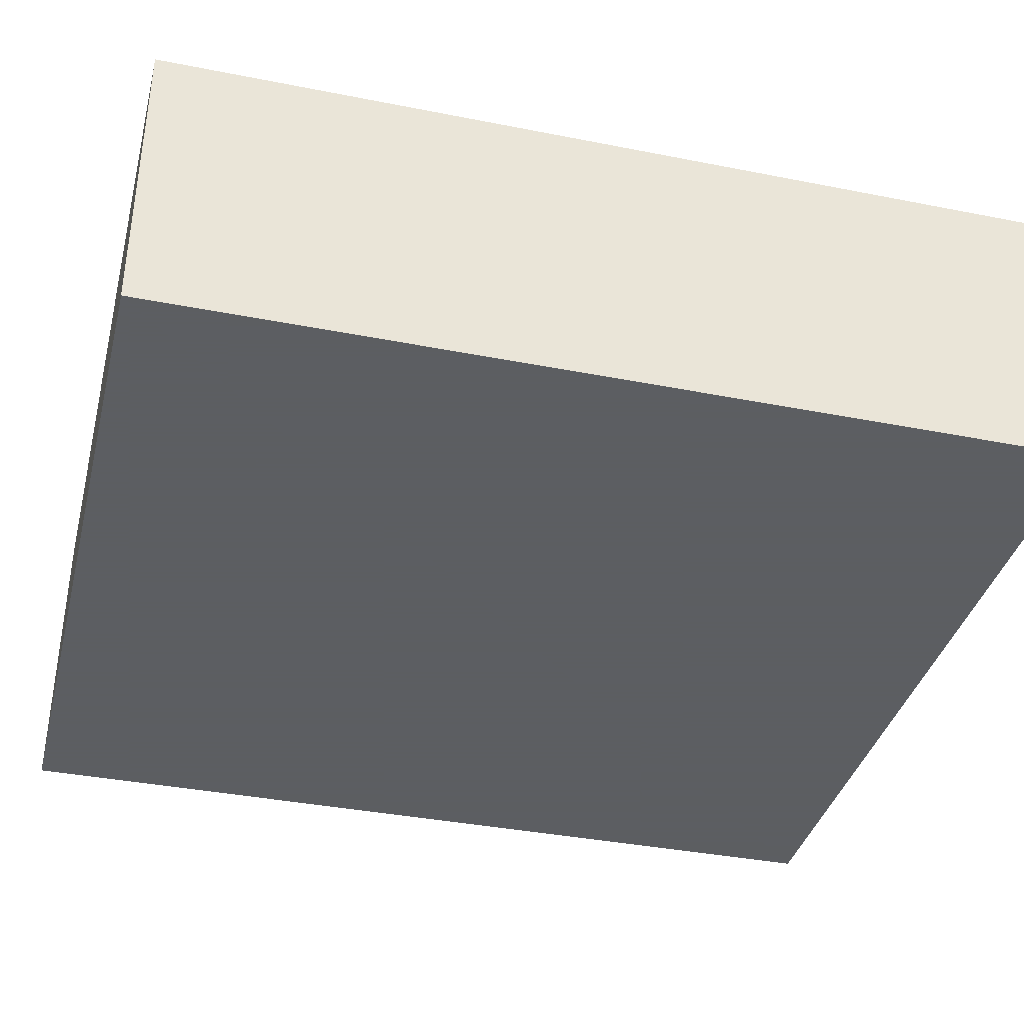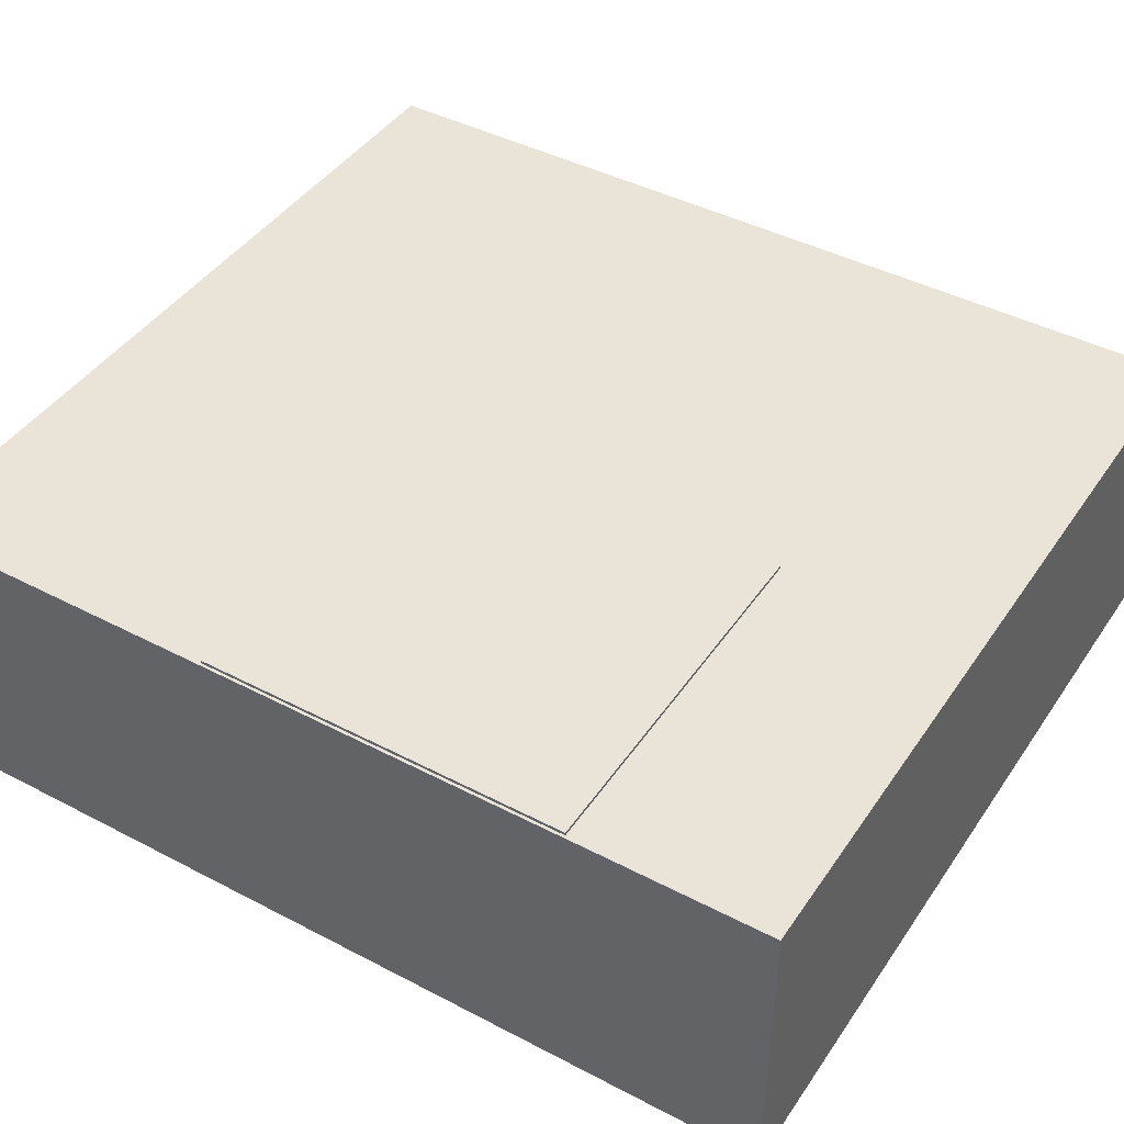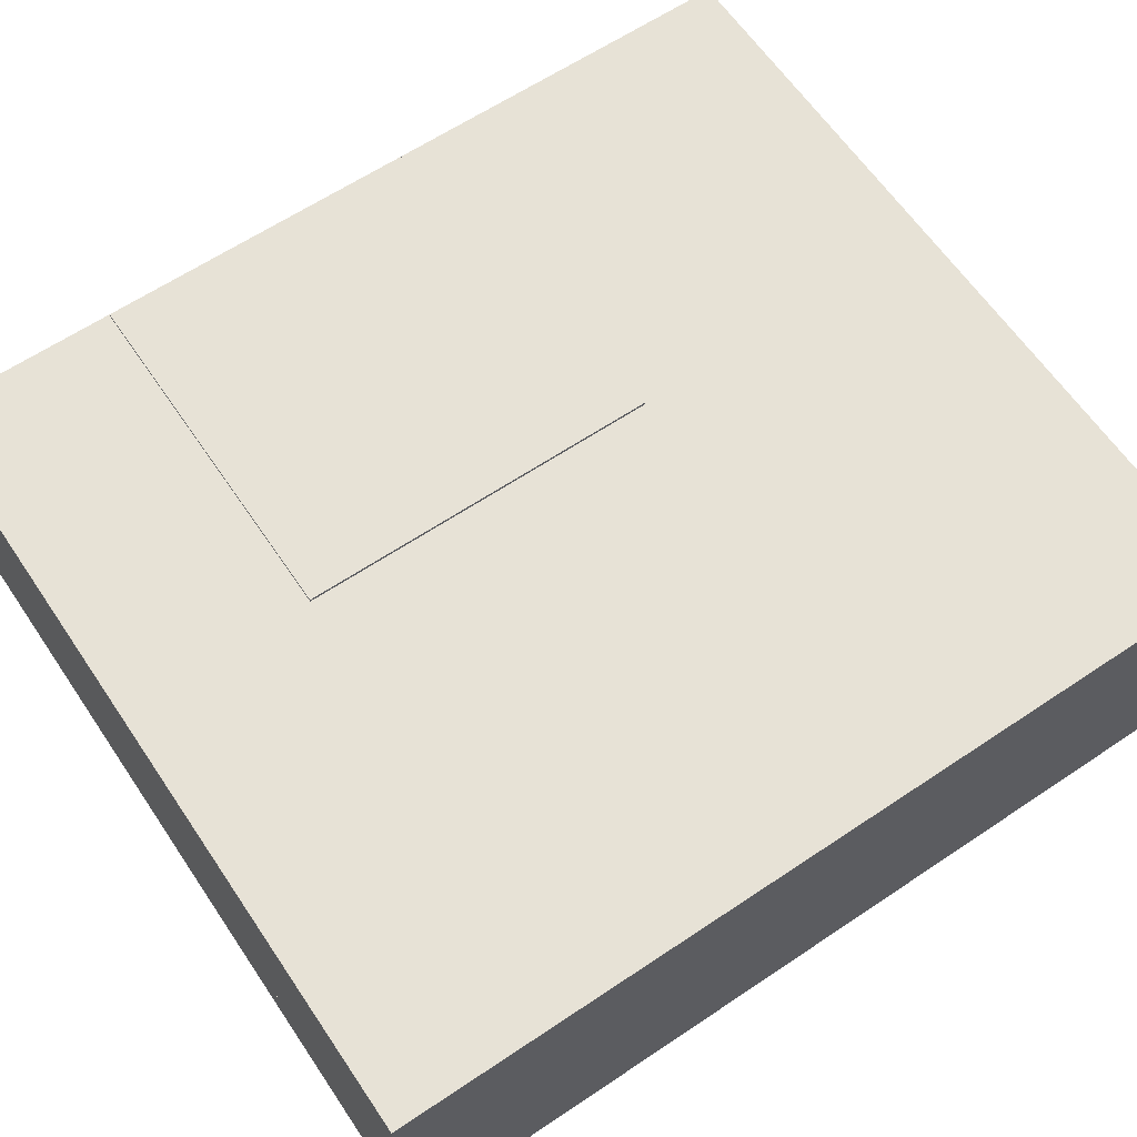
<metadata>
{"format":"obj","ext":"obj","renderer":"f3d","projection":"perspective","resolution":1024,"background":"white","views":[{"elev":-37.4,"azim":75.8,"up":"+Y"},{"elev":43.3,"azim":-58.3,"up":"+Y"},{"elev":63.1,"azim":55.9,"up":"+Y"}]}
</metadata>
<code>
o Big_Cube.002
v -105.3 -12.8 -9.302
v -105.3 48.18 -9.302
v -105.3 48.18 -190.9
v -105.3 -12.8 -190.9
v 59.47 48.18 -190.9
v 59.47 -12.8 -190.9
v 59.47 48.18 -9.302
v 59.47 -12.8 -9.302
f 1 2 3 4
f 4 3 5 6
f 6 5 7 8
f 8 7 2 1
f 4 6 8 1
f 5 3 2 7
o Cube.001_Cube.001
v -0.0132 -1 -9.302
v -0.0132 2e-06 -9.302
v -0.0132 9e-06 -58.01
v -0.0132 -1 -58.01
v 56.34 9e-06 -58.01
v 56.34 -1 -58.01
v 56.34 2e-06 -9.302
v 56.34 -1 -9.302
f 9 10 11 12
f 12 11 13 14
f 14 13 15 16
f 16 15 10 9
f 12 14 16 9
f 13 11 10 15
o Cube_Cube.005
v 0.1456 0.01078 -9.35
v 0.1456 11.96 -9.35
v 0.1456 11.96 -10.03
v 0.1456 0.01078 -10.03
v 56.52 11.96 -10.03
v 56.52 0.01078 -10.03
v 56.52 11.96 -9.35
v 56.52 0.01078 -9.35
f 17 18 19 20
f 20 19 21 22
f 22 21 23 24
f 24 23 18 17
f 20 22 24 17
f 21 19 18 23
o Cube.002_Cube.006
v 0.1456 0.01078 -17.93
v 0.1456 11.96 -17.93
v 0.1456 11.96 -18.61
v 0.1456 0.01078 -18.61
v 48.25 11.96 -18.61
v 48.25 0.01078 -18.61
v 48.25 11.96 -17.93
v 48.25 0.01078 -17.93
f 25 26 27 28
f 28 27 29 30
f 30 29 31 32
f 32 31 26 25
f 28 30 32 25
f 29 27 26 31
o Cube.003_Cube.007
v 56.45 0.01077 -10.03
v 56.45 11.96 -10.03
v 55.77 11.96 -10.03
v 55.77 0.01077 -10.03
v 55.77 11.96 -66
v 55.77 0.01078 -66
v 56.45 11.96 -66
v 56.45 0.01078 -66
f 33 34 35 36
f 36 35 37 38
f 38 37 39 40
f 40 39 34 33
f 36 38 40 33
f 37 35 34 39
o Cube.004_Cube.008
v 48.15 0.01077 -18.09
v 48.15 11.96 -18.09
v 47.47 11.96 -18.09
v 47.47 0.01077 -18.09
v 47.47 11.96 -66
v 47.47 0.01078 -66
v 48.15 11.96 -66
v 48.15 0.01078 -66
f 41 42 43 44
f 44 43 45 46
f 46 45 47 48
f 48 47 42 41
f 44 46 48 41
f 45 43 42 47
o Cube.005_Cube.009
v 47.58 0.01078 -65.71
v 47.58 11.96 -65.71
v 47.58 11.96 -66.39
v 47.58 0.01078 -66.39
v 56.48 11.96 -66.39
v 56.48 0.01078 -66.39
v 56.48 11.96 -65.71
v 56.48 0.01078 -65.71
f 49 50 51 52
f 52 51 53 54
f 54 53 55 56
f 56 55 50 49
f 52 54 56 49
f 53 51 50 55
o Cube.006_Cube.010
v 47.58 12.04 -57.33
v 47.58 23.99 -57.33
v 47.58 23.99 -58.01
v 47.58 12.04 -58.01
v 56.48 23.99 -58.01
v 56.48 12.04 -58.01
v 56.48 23.99 -57.33
v 56.48 12.04 -57.33
f 57 58 59 60
f 60 59 61 62
f 62 61 63 64
f 64 63 58 57
f 60 62 64 57
f 61 59 58 63
o Cube.007_Cube.011
v 56.45 12.04 -57.93
v 56.45 23.99 -57.93
v 55.77 23.99 -57.93
v 55.77 12.04 -57.93
v 55.77 23.99 -122
v 55.77 12.04 -122
v 56.45 23.99 -122
v 56.45 12.04 -122
f 65 66 67 68
f 68 67 69 70
f 70 69 71 72
f 72 71 66 65
f 68 70 72 65
f 69 67 66 71
o Cube.008_Cube.012
v 16.22 12.04 -81.94
v 16.22 23.99 -81.94
v 15.54 23.99 -81.94
v 15.54 12.04 -81.94
v 15.54 23.99 -114.2
v 15.54 12.04 -114.2
v 16.22 23.99 -114.2
v 16.22 12.04 -114.2
f 73 74 75 76
f 76 75 77 78
f 78 77 79 80
f 80 79 74 73
f 76 78 80 73
f 77 75 74 79
o Cube.009_Cube.013
v 48.19 12.04 -57.72
v 48.19 23.99 -57.72
v 47.51 23.99 -57.72
v 47.51 12.04 -57.72
v 47.51 23.99 -82.18
v 47.51 12.04 -82.18
v 48.19 23.99 -82.18
v 48.19 12.04 -82.18
f 81 82 83 84
f 84 83 85 86
f 86 85 87 88
f 88 87 82 81
f 84 86 88 81
f 85 83 82 87
o Cube.010_Cube.014
v 47.48 12.04 -82.12
v 47.48 23.99 -82.12
v 47.48 23.99 -81.44
v 47.48 12.04 -81.44
v 15.7 23.99 -81.44
v 15.7 12.04 -81.44
v 15.7 23.99 -82.12
v 15.7 12.04 -82.12
f 89 90 91 92
f 92 91 93 94
f 94 93 95 96
f 96 95 90 89
f 92 94 96 89
f 93 91 90 95
o Cube.011_Cube.015
v 56.47 12.04 -122.2
v 56.47 23.99 -122.2
v 56.47 23.99 -121.5
v 56.47 12.04 -121.5
v 7.979 23.99 -121.5
v 7.979 12.04 -121.5
v 7.979 23.99 -122.2
v 7.979 12.04 -122.2
f 97 98 99 100
f 100 99 101 102
f 102 101 103 104
f 104 103 98 97
f 100 102 104 97
f 101 99 98 103
o Cube.012_Cube.016
v 15.63 12.04 -114.1
v 15.63 23.99 -114.1
v 15.63 23.99 -113.5
v 15.63 12.04 -113.5
v -40 23.99 -113.5
v -40 12.04 -113.5
v -40 23.99 -114.1
v -40 12.04 -114.1
f 105 106 107 108
f 108 107 109 110
f 110 109 111 112
f 112 111 106 105
f 108 110 112 105
f 109 107 106 111
o Cube.013_Cube.017
v 0.04693 11.97 -122.4
v 0.04693 23.92 -122.4
v 0.04693 23.92 -121.7
v 0.04693 11.97 -121.7
v -40.02 23.92 -121.7
v -40.02 11.97 -121.7
v -40.02 23.92 -122.4
v -40.02 11.97 -122.4
f 113 114 115 116
f 116 115 117 118
f 118 117 119 120
f 120 119 114 113
f 116 118 120 113
f 117 115 114 119
o Cube.014_Cube.018
v -40.49 12.04 -113.8
v -40.49 23.99 -113.8
v -41.17 23.99 -113.8
v -41.17 12.04 -113.8
v -41.17 23.99 -122.3
v -41.17 12.04 -122.3
v -40.49 23.99 -122.3
v -40.49 12.04 -122.3
f 121 122 123 124
f 124 123 125 126
f 126 125 127 128
f 128 127 122 121
f 124 126 128 121
f 125 123 122 127
o Cube.015_Cube.019
v -31.25 23.97 -113.8
v -31.25 48.14 -113.8
v -31.93 48.14 -113.8
v -31.93 23.97 -113.8
v -31.93 48.14 -122.3
v -31.93 23.97 -122.3
v -31.25 48.14 -122.3
v -31.25 23.97 -122.3
f 129 130 131 132
f 132 131 133 134
f 134 133 135 136
f 136 135 130 129
f 132 134 136 129
f 133 131 130 135
o Cube.016_Cube.020
v -32.05 23.87 -122.4
v -32.05 47.97 -122.4
v -32.05 47.97 -121.7
v -32.05 23.87 -121.7
v -56.19 47.97 -121.7
v -56.19 23.87 -121.7
v -56.19 47.97 -122.4
v -56.19 23.87 -122.4
f 137 138 139 140
f 140 139 141 142
f 142 141 143 144
f 144 143 138 137
f 140 142 144 137
f 141 139 138 143
o Cube.017_Cube.021
v -32.05 24.1 -114
v -32.05 47.97 -114
v -32.05 47.97 -113.3
v -32.05 24.1 -113.3
v -48.47 47.97 -113.3
v -48.47 24.1 -113.3
v -48.47 47.97 -114
v -48.47 24.1 -114
f 145 146 147 148
f 148 147 149 150
f 150 149 151 152
f 152 151 146 145
f 148 150 152 145
f 149 147 146 151
o Cube.018_Cube.022
v -55.84 23.79 -90.52
v -55.84 47.97 -90.52
v -55.84 47.97 -89.84
v -55.84 23.79 -89.84
v -104 47.97 -89.84
v -104 23.79 -89.84
v -104 47.97 -90.52
v -104 23.79 -90.52
f 153 154 155 156
f 156 155 157 158
f 158 157 159 160
f 160 159 154 153
f 156 158 160 153
f 157 155 154 159
o Cube.019_Cube.023
v -47.7 23.73 -82.09
v -47.7 47.97 -82.09
v -47.7 47.97 -81.41
v -47.7 23.73 -81.41
v -96.39 47.97 -81.41
v -96.39 23.73 -81.41
v -96.39 47.97 -82.09
v -96.39 23.73 -82.09
f 161 162 163 164
f 164 163 165 166
f 166 165 167 168
f 168 167 162 161
f 164 166 168 161
f 165 163 162 167
o Cube.020_Cube.025
v -48.12 23.73 -114.2
v -48.12 47.97 -114.2
v -47.44 47.97 -114.2
v -47.44 23.73 -114.2
v -47.44 47.97 -81.54
v -47.44 23.73 -81.54
v -48.12 47.97 -81.54
v -48.12 23.73 -81.54
f 169 170 171 172
f 172 171 173 174
f 174 173 175 176
f 176 175 170 169
f 172 174 176 169
f 173 171 170 175
o Cube.021_Cube.026
v -56.54 23.73 -122.4
v -56.54 47.97 -122.4
v -55.86 47.97 -122.4
v -55.86 23.73 -122.4
v -55.86 47.97 -89.79
v -55.86 23.73 -89.79
v -56.54 47.97 -89.79
v -56.54 23.73 -89.79
f 177 178 179 180
f 180 179 181 182
f 182 181 183 184
f 184 183 178 177
f 180 182 184 177
f 181 179 178 183
o Cube.022_Cube.027
v -56.54 23.73 -122.4
v -56.54 47.97 -122.4
v -55.86 47.97 -122.4
v -55.86 23.73 -122.4
v -55.86 47.97 -89.79
v -55.86 23.73 -89.79
v -56.54 47.97 -89.79
v -56.54 23.73 -89.79
f 185 186 187 188
f 188 187 189 190
f 190 189 191 192
f 192 191 186 185
f 188 190 192 185
f 189 187 186 191
o Cube.023_Cube.028
v -104.4 23.73 -90.47
v -104.4 47.97 -90.47
v -103.7 47.97 -90.47
v -103.7 23.73 -90.47
v -103.7 47.97 -50.04
v -103.7 23.73 -50.04
v -104.4 47.97 -50.04
v -104.4 23.73 -50.04
f 193 194 195 196
f 196 195 197 198
f 198 197 199 200
f 200 199 194 193
f 196 198 200 193
f 197 195 194 199
o Cube.024_Cube.029
v -96.24 23.73 -82.17
v -96.24 47.97 -82.17
v -95.56 47.97 -82.17
v -95.56 23.73 -82.17
v -95.56 47.97 -50.04
v -95.56 23.73 -50.04
v -96.24 47.97 -50.04
v -96.24 23.73 -50.04
f 201 202 203 204
f 204 203 205 206
f 206 205 207 208
f 208 207 202 201
f 204 206 208 201
f 205 203 202 207
o Cube.025_Cube.030
v -95.3 39.98 -50.25
v -95.3 47.97 -50.25
v -95.3 47.97 -49.57
v -95.3 39.98 -49.57
v -104.7 47.97 -49.57
v -104.7 39.98 -49.57
v -104.7 47.97 -50.25
v -104.7 39.98 -50.25
f 209 210 211 212
f 212 211 213 214
f 214 213 215 216
f 216 215 210 209
f 212 214 216 209
f 213 211 210 215
o Cube.026_Cube.031
v -0.01183 12.04 -186.6
v -0.01183 23.99 -186.6
v -0.01183 23.99 -185.9
v -0.01183 12.04 -185.9
v -31.82 23.99 -185.9
v -31.82 12.04 -185.9
v -31.82 23.99 -186.6
v -31.82 12.04 -186.6
f 217 218 219 220
f 220 219 221 222
f 222 221 223 224
f 224 223 218 217
f 220 222 224 217
f 221 219 218 223
o Cube.027_Cube.032
v -7.93 12.04 -178.1
v -7.93 23.99 -178.1
v -7.93 23.99 -177.5
v -7.93 12.04 -177.5
v -32.14 23.99 -177.5
v -32.14 12.04 -177.5
v -32.14 23.99 -178.1
v -32.14 12.04 -178.1
f 225 226 227 228
f 228 227 229 230
f 230 229 231 232
f 232 231 226 225
f 228 230 232 225
f 229 227 226 231
o Cube.028_Cube.033
v 7.699 12.04 -153.8
v 7.699 23.99 -153.8
v 8.379 23.99 -153.8
v 8.379 12.04 -153.8
v 8.379 23.99 -121.6
v 8.379 12.04 -121.6
v 7.699 23.99 -121.6
v 7.699 12.04 -121.6
f 233 234 235 236
f 236 235 237 238
f 238 237 239 240
f 240 239 234 233
f 236 238 240 233
f 237 235 234 239
o Cube.029_Cube.034
v -0.2149 12.04 -186.1
v -0.2149 23.99 -186.1
v 0.4654 23.99 -186.1
v 0.4654 12.04 -186.1
v 0.4655 23.99 -153.9
v 0.4655 12.04 -153.9
v -0.2148 23.99 -153.9
v -0.2148 12.04 -153.9
f 241 242 243 244
f 244 243 245 246
f 246 245 247 248
f 248 247 242 241
f 244 246 248 241
f 245 243 242 247
o Cube.030_Cube.035
v -8.443 12.04 -177.7
v -8.443 23.99 -177.7
v -7.762 23.99 -177.7
v -7.762 12.04 -177.7
v -7.762 23.99 -145.8
v -7.762 12.04 -145.8
v -8.443 23.99 -145.8
v -8.443 12.04 -145.8
f 249 250 251 252
f 252 251 253 254
f 254 253 255 256
f 256 255 250 249
f 252 254 256 249
f 253 251 250 255
o Cube.031_Cube.036
v -0.5164 12.04 -146.4
v -0.5164 23.99 -146.4
v 0.1639 23.99 -146.4
v 0.1639 12.04 -146.4
v 0.1639 23.99 -121.9
v 0.1639 12.04 -121.9
v -0.5164 23.99 -121.9
v -0.5164 12.04 -121.9
f 257 258 259 260
f 260 259 261 262
f 262 261 263 264
f 264 263 258 257
f 260 262 264 257
f 261 259 258 263
o Cube.032_Cube.037
v -32.38 16.01 -186.8
v -32.38 24 -186.8
v -31.7 24 -186.8
v -31.7 16.01 -186.8
v -31.7 24 -177.4
v -31.7 16.01 -177.4
v -32.38 24 -177.4
v -32.38 16.01 -177.4
f 265 266 267 268
f 268 267 269 270
f 270 269 271 272
f 272 271 266 265
f 268 270 272 265
f 269 267 266 271
o Cube.033_Cube.038
v -0.1425 12.02 -153.5
v -0.1425 24 -153.5
v -0.1425 24 -154.2
v -0.1425 12.02 -154.2
v 8.42 24 -154.2
v 8.42 12.02 -154.2
v 8.42 24 -153.5
v 8.42 12.02 -153.5
f 273 274 275 276
f 276 275 277 278
f 278 277 279 280
f 280 279 274 273
f 276 278 280 273
f 277 275 274 279
o Cube.034_Cube.039
v -8.442 12.02 -145.6
v -8.442 24 -145.6
v -8.442 24 -146.3
v -8.442 12.02 -146.3
v 0.1204 24 -146.3
v 0.1204 12.02 -146.3
v 0.1204 24 -145.6
v 0.1204 12.02 -145.6
f 281 282 283 284
f 284 283 285 286
f 286 285 287 288
f 288 287 282 281
f 284 286 288 281
f 285 283 282 287
o Cube.035_Cube.000
v 47.62 11.03 -65.77
v 47.62 12.03 -65.77
v 47.62 12.03 -122.3
v 47.62 11.03 -122.3
v 56.53 12.03 -122.3
v 56.53 11.03 -122.3
v 56.53 12.03 -65.77
v 56.53 11.03 -65.77
f 289 290 291 292
f 292 291 293 294
f 294 293 295 296
f 296 295 290 289
f 292 294 296 289
f 293 291 290 295
o Cube.036_Cube.002
v 15.27 11.03 -81.33
v 15.27 12.03 -81.33
v 15.27 12.03 -122.3
v 15.27 11.03 -122.3
v 24.18 12.03 -122.3
v 24.18 11.03 -122.3
v 24.18 12.03 -81.33
v 24.18 11.03 -81.33
f 297 298 299 300
f 300 299 301 302
f 302 301 303 304
f 304 303 298 297
f 300 302 304 297
f 301 299 298 303
o Cube.037_Cube.004
v 31.83 -0.2359 -97.88
v 31.83 12 -97.88
v 31.83 12 -106.2
v 31.83 -0.2359 -106.2
v 40.31 12 -106.2
v 40.31 -0.2359 -106.2
v 40.31 12 -97.88
v 40.31 -0.2359 -97.88
f 305 306 307 308
f 308 307 309 310
f 310 309 311 312
f 312 311 306 305
f 308 310 312 305
f 309 307 306 311
o Cube.038_Cube.024
v 48.01 11.03 -114.1
v 48.01 12.03 -114.1
v -40.19 12.03 -114.1
v -40.19 11.03 -114.1
v -40.19 12.03 -123
v -40.19 11.03 -123
v 48.01 12.03 -123
v 48.01 11.03 -123
f 313 314 315 316
f 316 315 317 318
f 318 317 319 320
f 320 319 314 313
f 316 318 320 313
f 317 315 314 319
o Cube.039_Cube.040
v 8.365 11.03 -154.2
v 8.365 12.03 -154.2
v 8.365 12.03 -123
v 8.365 11.03 -123
v -0.5429 12.03 -123
v -0.5429 11.03 -123
v -0.5429 12.03 -154.2
v -0.5429 11.03 -154.2
f 321 322 323 324
f 324 323 325 326
f 326 325 327 328
f 328 327 322 321
f 324 326 328 321
f 325 323 322 327
o Cube.040_Cube.041
v -0.2012 11.03 -186.7
v -0.2012 12.03 -186.7
v -0.2012 12.03 -145.8
v -0.2012 11.03 -145.8
v -9.109 12.03 -145.8
v -9.109 11.03 -145.8
v -9.109 12.03 -186.7
v -9.109 11.03 -186.7
f 329 330 331 332
f 332 331 333 334
f 334 333 335 336
f 336 335 330 329
f 332 334 336 329
f 333 331 330 335
o Cube.041_Cube.042
v -32.84 11.03 -186.5
v -32.84 12.03 -186.5
v -9.135 12.03 -186.5
v -9.135 11.03 -186.5
v -9.135 12.03 -177.6
v -9.135 11.03 -177.6
v -32.84 12.03 -177.6
v -32.84 11.03 -177.6
f 337 338 339 340
f 340 339 341 342
f 342 341 343 344
f 344 343 338 337
f 340 342 344 337
f 341 339 338 343
o Cube.042_Cube.043
v -56.39 35.05 -122.5
v -56.39 36.05 -122.5
v -40.08 36.05 -122.5
v -40.08 35.05 -122.5
v -40.08 36.05 -113.6
v -40.08 35.05 -113.6
v -56.39 36.05 -113.6
v -56.39 35.05 -113.6
f 345 346 347 348
f 348 347 349 350
f 350 349 351 352
f 352 351 346 345
f 348 350 352 345
f 349 347 346 351
o Cube.043_Cube.044
v -56.47 35.05 -97.99
v -56.47 36.05 -97.99
v -56.47 36.05 -113.5
v -56.47 35.05 -113.5
v -47.56 36.05 -113.5
v -47.56 35.05 -113.5
v -47.56 36.05 -97.99
v -47.56 35.05 -97.99
f 353 354 355 356
f 356 355 357 358
f 358 357 359 360
f 360 359 354 353
f 356 358 360 353
f 357 355 354 359
o Cube.044_Cube.045
v -56.09 35.05 -81.43
v -56.09 36.05 -81.43
v -95.61 36.05 -81.43
v -95.61 35.05 -81.43
v -95.61 36.05 -90.34
v -95.61 35.05 -90.34
v -56.09 36.05 -90.34
v -56.09 35.05 -90.34
f 361 362 363 364
f 364 363 365 366
f 366 365 367 368
f 368 367 362 361
f 364 366 368 361
f 365 363 362 367
o Cube.045_Cube.046
v -95.49 35.05 -81.56
v -95.49 36.05 -81.56
v -95.49 36.05 -50.71
v -95.49 35.05 -50.71
v -104.1 36.05 -50.71
v -104.1 35.05 -50.71
v -104.1 36.05 -81.56
v -104.1 35.05 -81.56
f 369 370 371 372
f 372 371 373 374
f 374 373 375 376
f 376 375 370 369
f 372 374 376 369
f 373 371 370 375
o Cube.046_Cube.047
v 47.62 11.03 -82.07
v 47.62 12.03 -82.07
v 20.47 12.03 -82.07
v 20.47 11.03 -82.07
v 20.47 12.03 -90.97
v 20.47 11.03 -90.97
v 47.62 12.03 -90.97
v 47.62 11.03 -90.97
f 377 378 379 380
f 380 379 381 382
f 382 381 383 384
f 384 383 378 377
f 380 382 384 377
f 381 379 378 383
o Cube.047_Cube.048
v -0.0132 11.97 -9.302
v -0.0132 12.97 -9.302
v -0.0132 12.97 -58.01
v -0.0132 11.97 -58.01
v 56.34 12.97 -58.01
v 56.34 11.97 -58.01
v 56.34 12.97 -9.302
v 56.34 11.97 -9.302
f 385 386 387 388
f 388 387 389 390
f 390 389 391 392
f 392 391 386 385
f 388 390 392 385
f 389 387 386 391
o Cube.048_Cube.049
v -31.39 23.9 -57.9
v -31.39 24.9 -57.9
v -31.39 24.9 -186.9
v -31.39 23.9 -186.9
v 56.34 24.9 -186.9
v 56.34 23.9 -186.9
v 56.34 24.9 -57.9
v 56.34 23.9 -57.9
f 393 394 395 396
f 396 395 397 398
f 398 397 399 400
f 400 399 394 393
f 396 398 400 393
f 397 395 394 399
o Cube.049_Cube.050
v -104.7 47.8 -48.94
v -104.7 48.8 -48.94
v -104.7 48.8 -123
v -104.7 47.8 -123
v -30.95 48.8 -123
v -30.95 47.8 -123
v -30.95 48.8 -48.94
v -30.95 47.8 -48.94
f 401 402 403 404
f 404 403 405 406
f 406 405 407 408
f 408 407 402 401
f 404 406 408 401
f 405 403 402 407
o Cube.045
v 47.94 3.354 -57.96
v 47.94 3.706 -57.96
v 47.94 3.706 -62.04
v 47.94 3.354 -62.04
v 51.04 3.706 -62.04
v 51.04 3.354 -62.04
v 51.04 3.706 -57.96
v 51.04 3.354 -57.96
f 409 410 411 412
f 412 411 413 414
f 414 413 415 416
f 416 415 410 409
f 412 414 416 409
f 413 411 410 415
o Cube.048
v 52.97 6.353 -57.96
v 52.97 6.704 -57.96
v 52.97 6.704 -62.04
v 52.97 6.353 -62.04
v 56.07 6.704 -62.04
v 56.07 6.353 -62.04
v 56.07 6.704 -57.96
v 56.07 6.353 -57.96
f 417 418 419 420
f 420 419 421 422
f 422 421 423 424
f 424 423 418 417
f 420 422 424 417
f 421 419 418 423
o Cube.057
v 53.05 8.361 -62.95
v 53.05 8.713 -62.95
v 48.97 8.713 -62.95
v 48.97 8.361 -62.95
v 48.97 8.713 -65.87
v 48.97 8.361 -65.87
v 53.05 8.713 -65.87
v 53.05 8.361 -65.87
f 425 426 427 428
f 428 427 429 430
f 430 429 431 432
f 432 431 426 425
f 428 430 432 425
f 429 427 426 431
o Cube.064
v -51.08 37.42 -87.76
v -51.08 37.72 -87.76
v -51.08 37.72 -92.12
v -51.08 37.42 -92.12
v -48.11 37.72 -92.12
v -48.11 37.42 -92.12
v -48.11 37.72 -87.76
v -48.11 37.42 -87.76
f 433 434 435 436
f 436 435 437 438
f 438 437 439 440
f 440 439 434 433
f 436 438 440 433
f 437 435 434 439
o Cube.056_Cube.085
v -100.7 37.43 -84.2
v -100.7 37.87 -84.2
v -100.7 37.87 -79.93
v -100.7 37.43 -79.93
v -103.9 37.87 -79.93
v -103.9 37.43 -79.93
v -103.9 37.87 -84.2
v -103.9 37.43 -84.2
f 441 442 443 444
f 444 443 445 446
f 446 445 447 448
f 448 447 442 441
f 444 446 448 441
f 445 443 442 447

</code>
